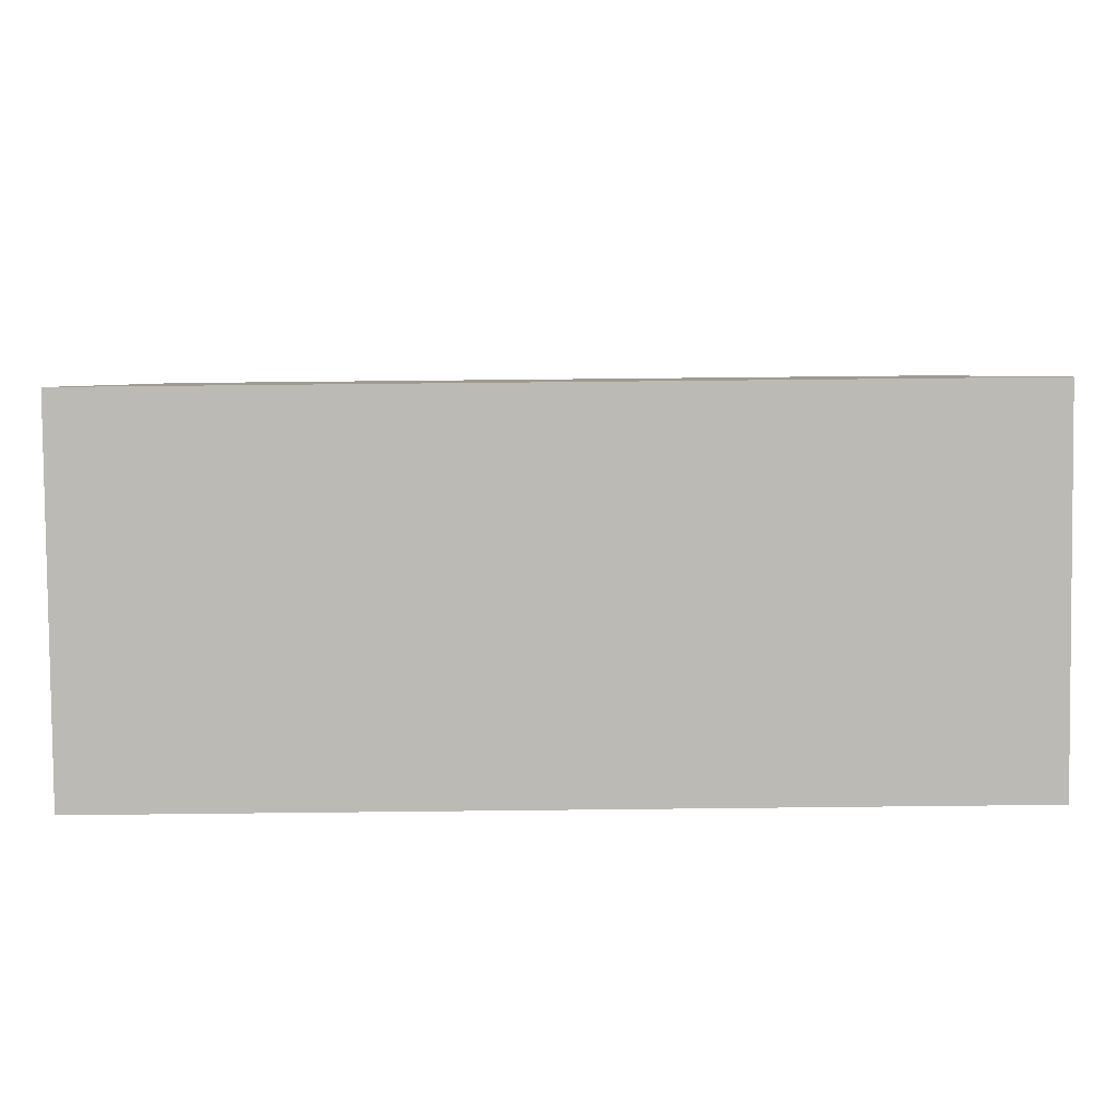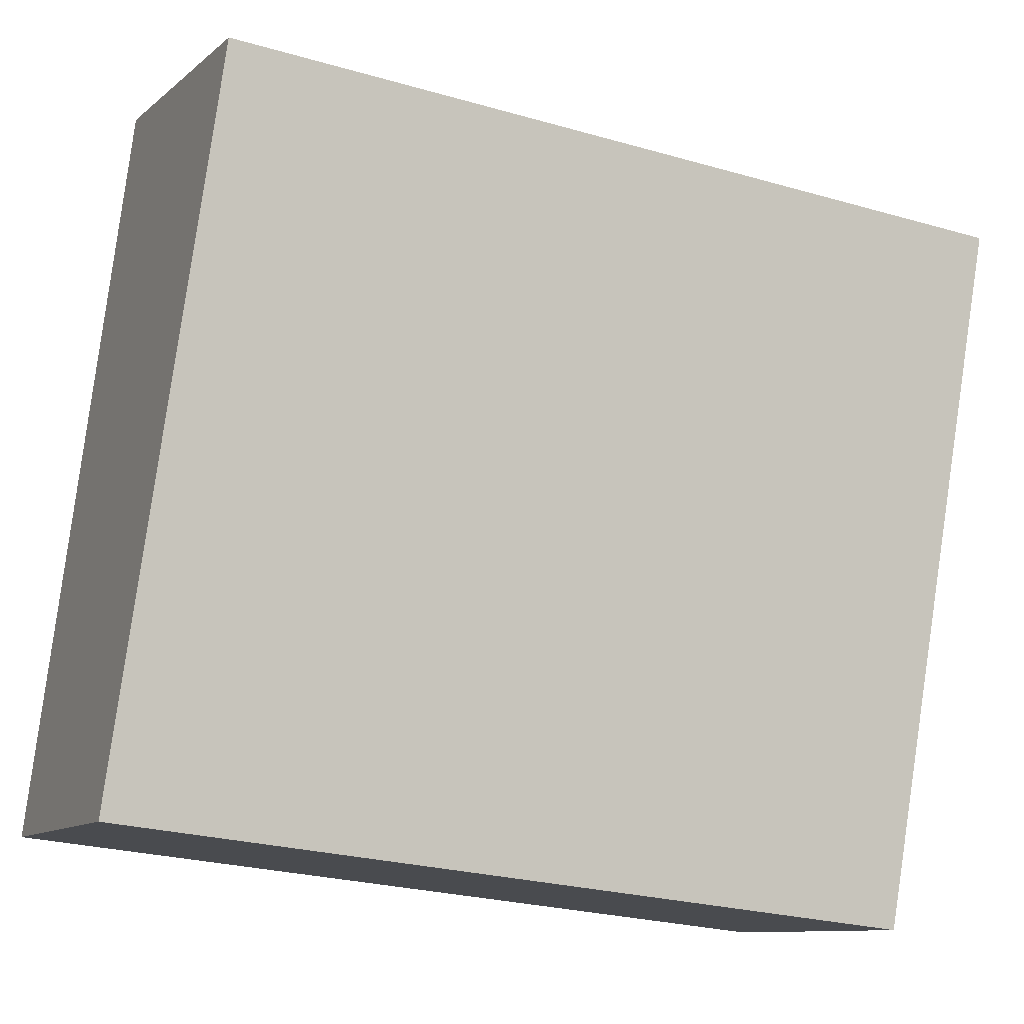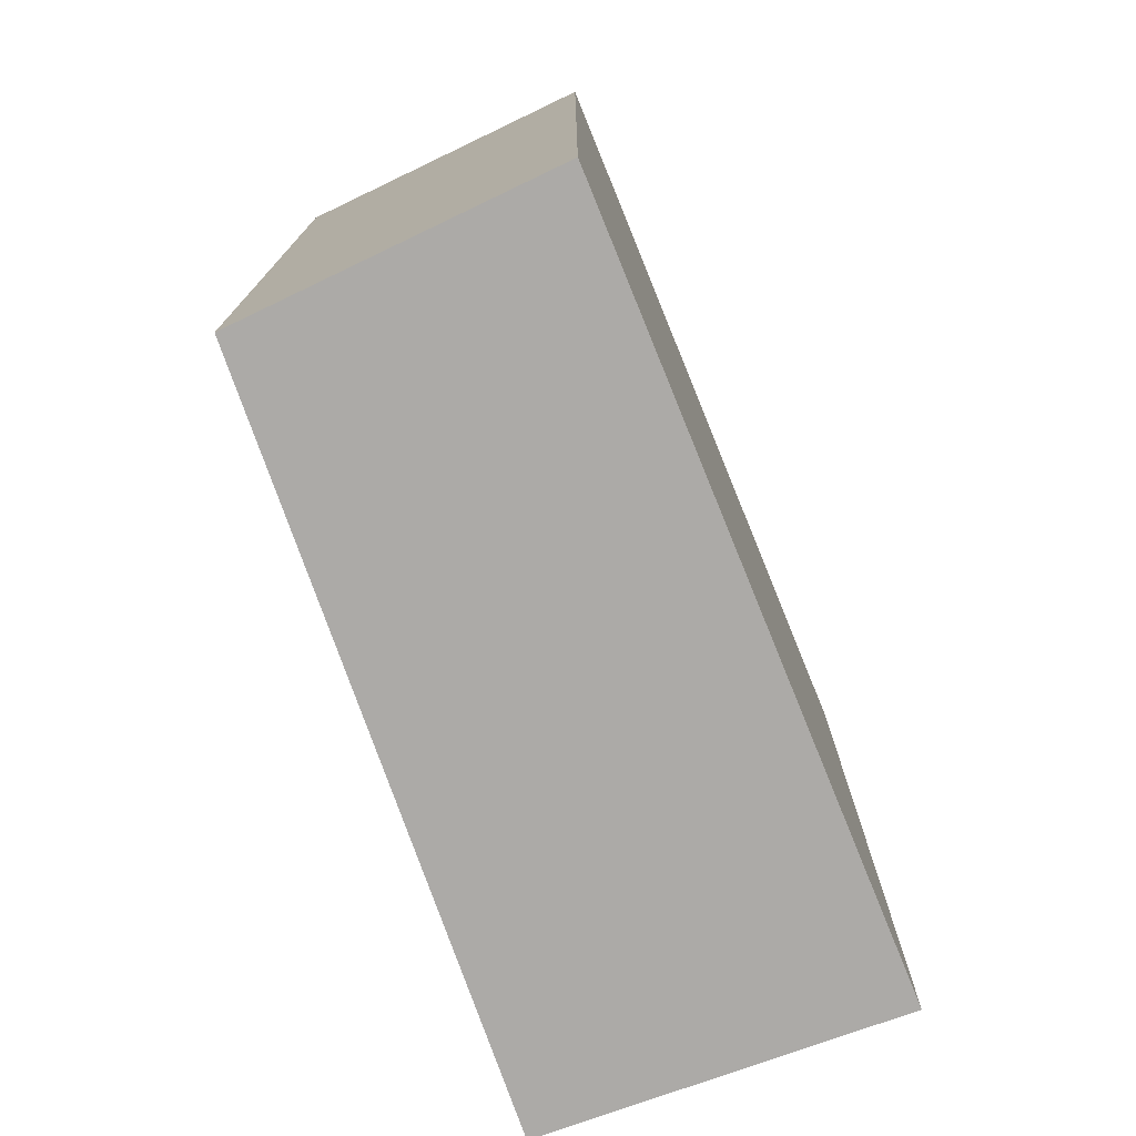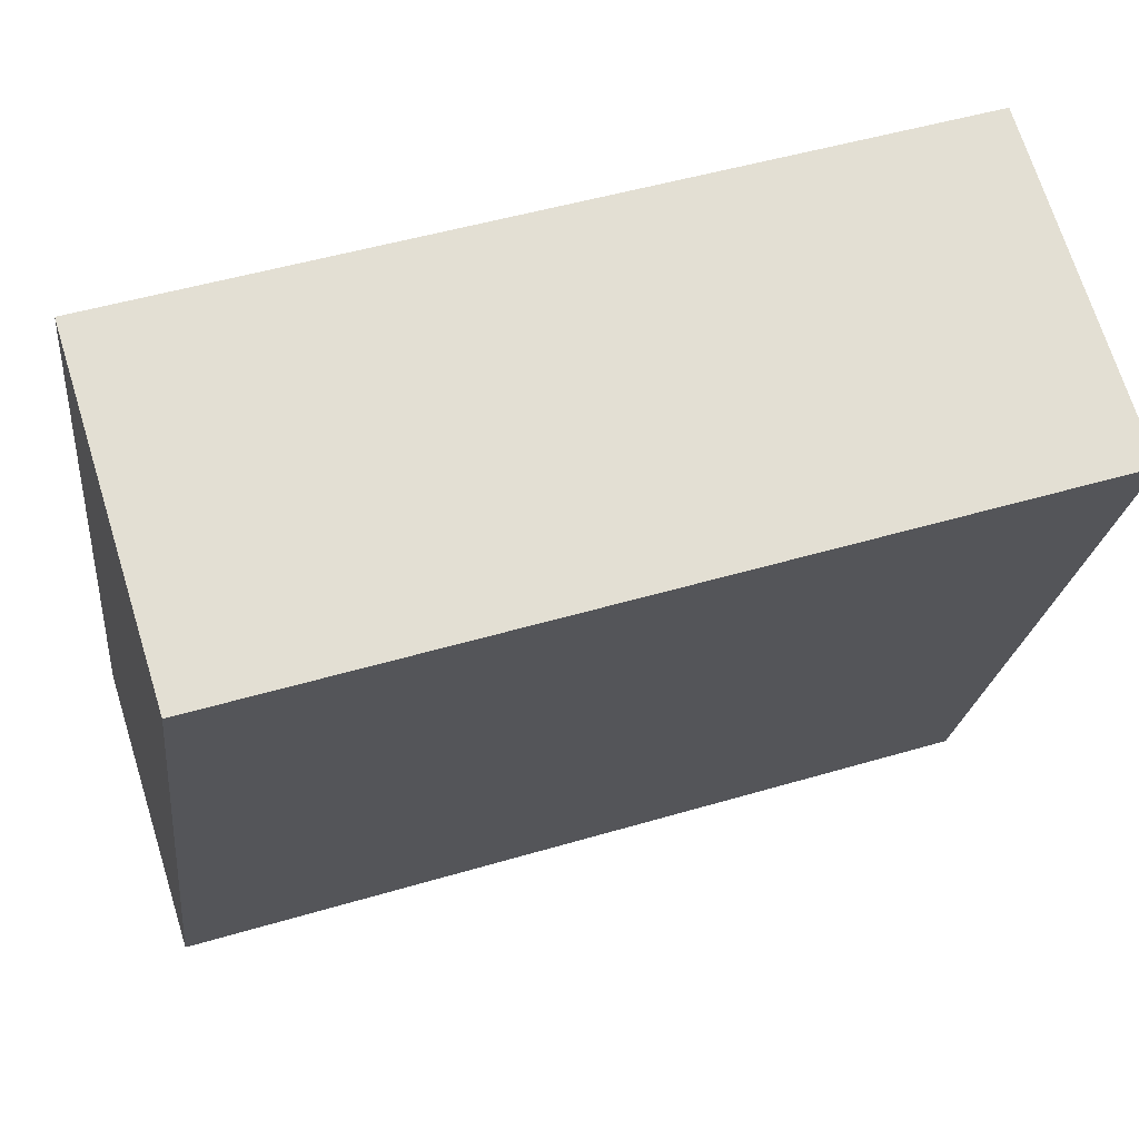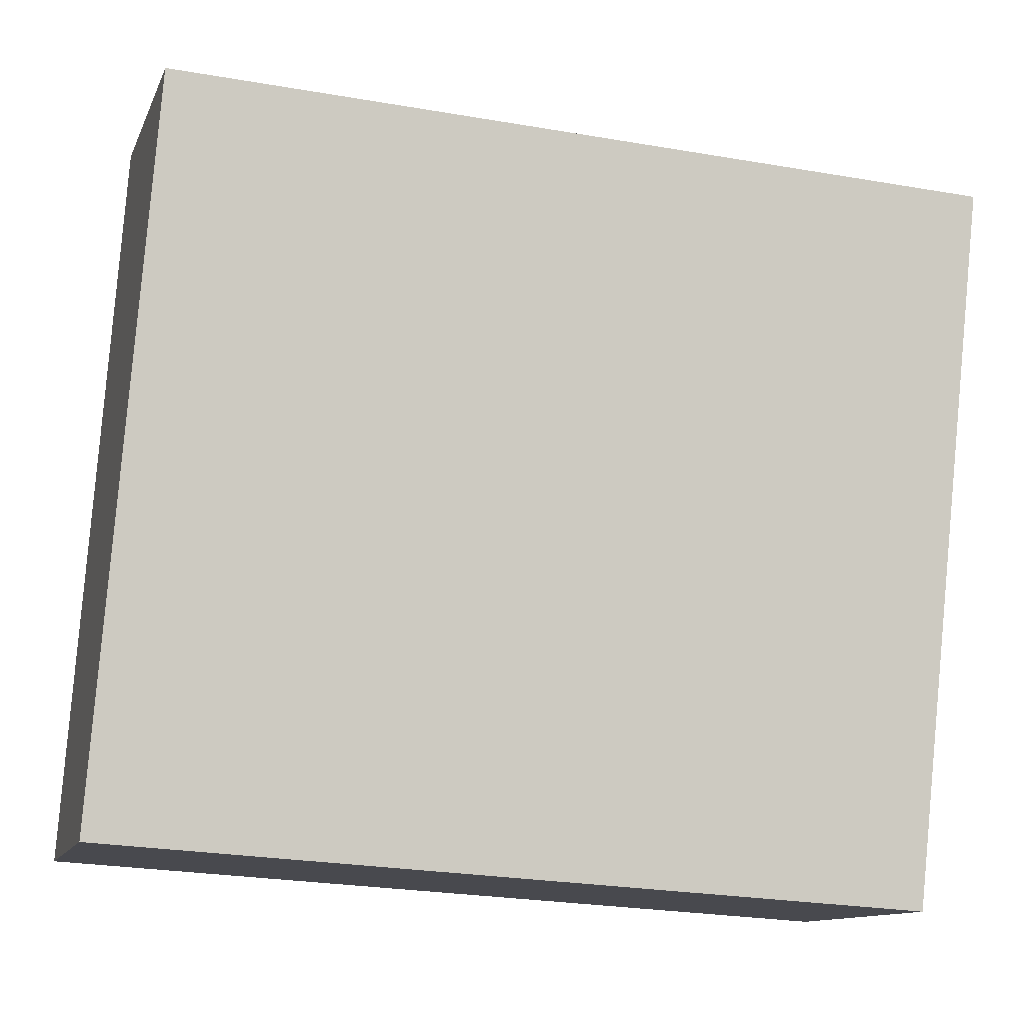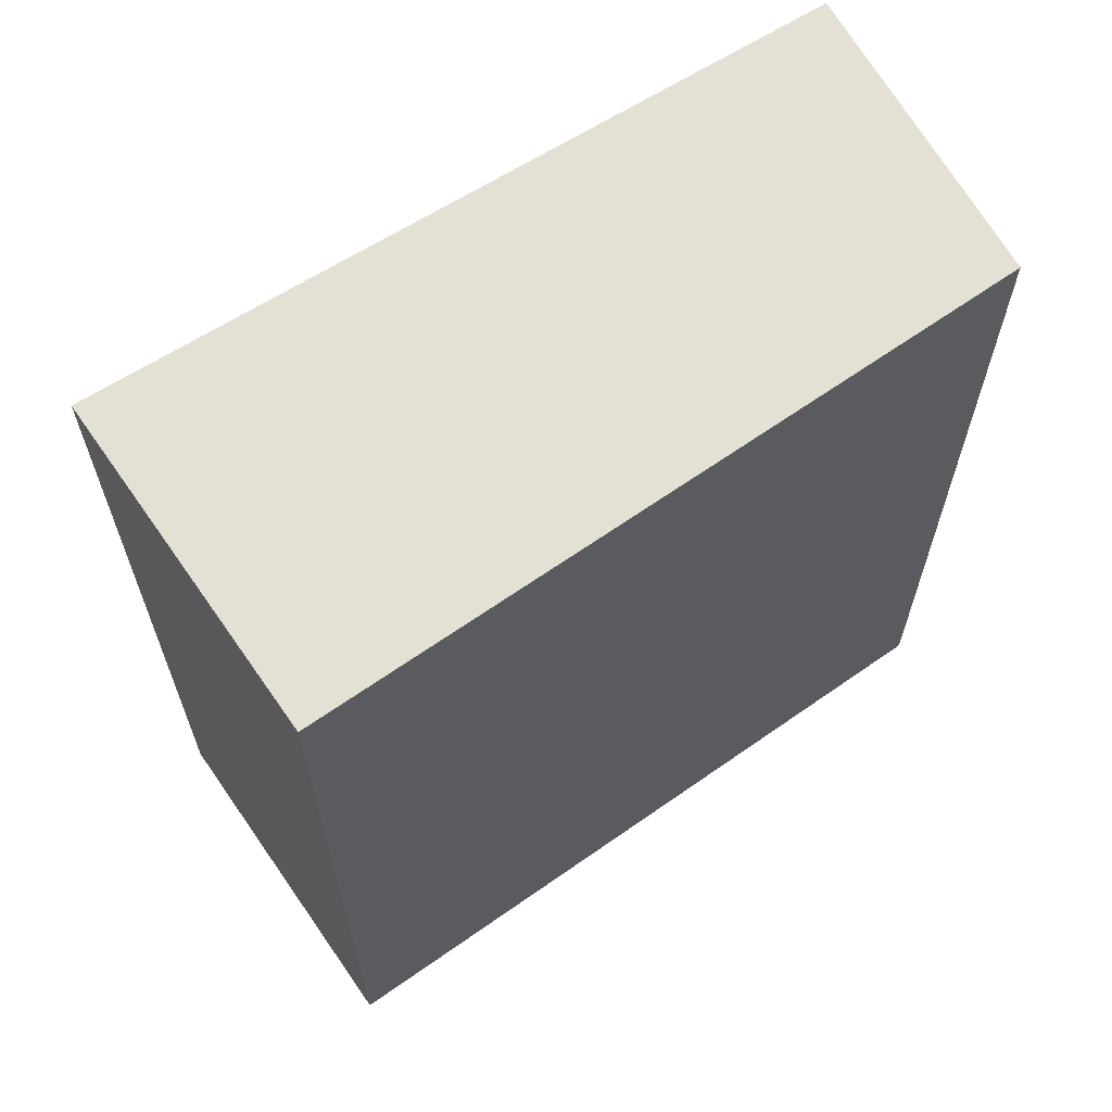
<metadata>
{"format":"obj","ext":"obj","renderer":"f3d","projection":"perspective","resolution":1024,"background":"white","views":[{"elev":76.6,"azim":89.4,"up":"+Z"},{"elev":-25.9,"azim":65.5,"up":"+Z"},{"elev":-76.1,"azim":-140.3,"up":"+Y"},{"elev":48.9,"azim":71.7,"up":"+Z"},{"elev":-26.2,"azim":74.8,"up":"+Z"},{"elev":65.3,"azim":75.1,"up":"+Y"}]}
</metadata>
<code>
v  0.886 2.417 -0.223
v  0.665 2.417 2.109
v  1.623 2.417 1.763
v  0 2.417 1.48e-16
v  1.623 -1.08e-16 1.763
v  0.886 1.365e-17 -0.223
v  0 0 0
v  0.665 -1.291e-16 2.109
g defaultobject
f 1 2 3
f 2 1 4
f 5 1 3
f 1 5 6
f 6 4 1
f 4 6 7
f 7 2 4
f 2 7 8
f 8 3 2
f 3 8 5
f 8 6 5
f 6 8 7

</code>
